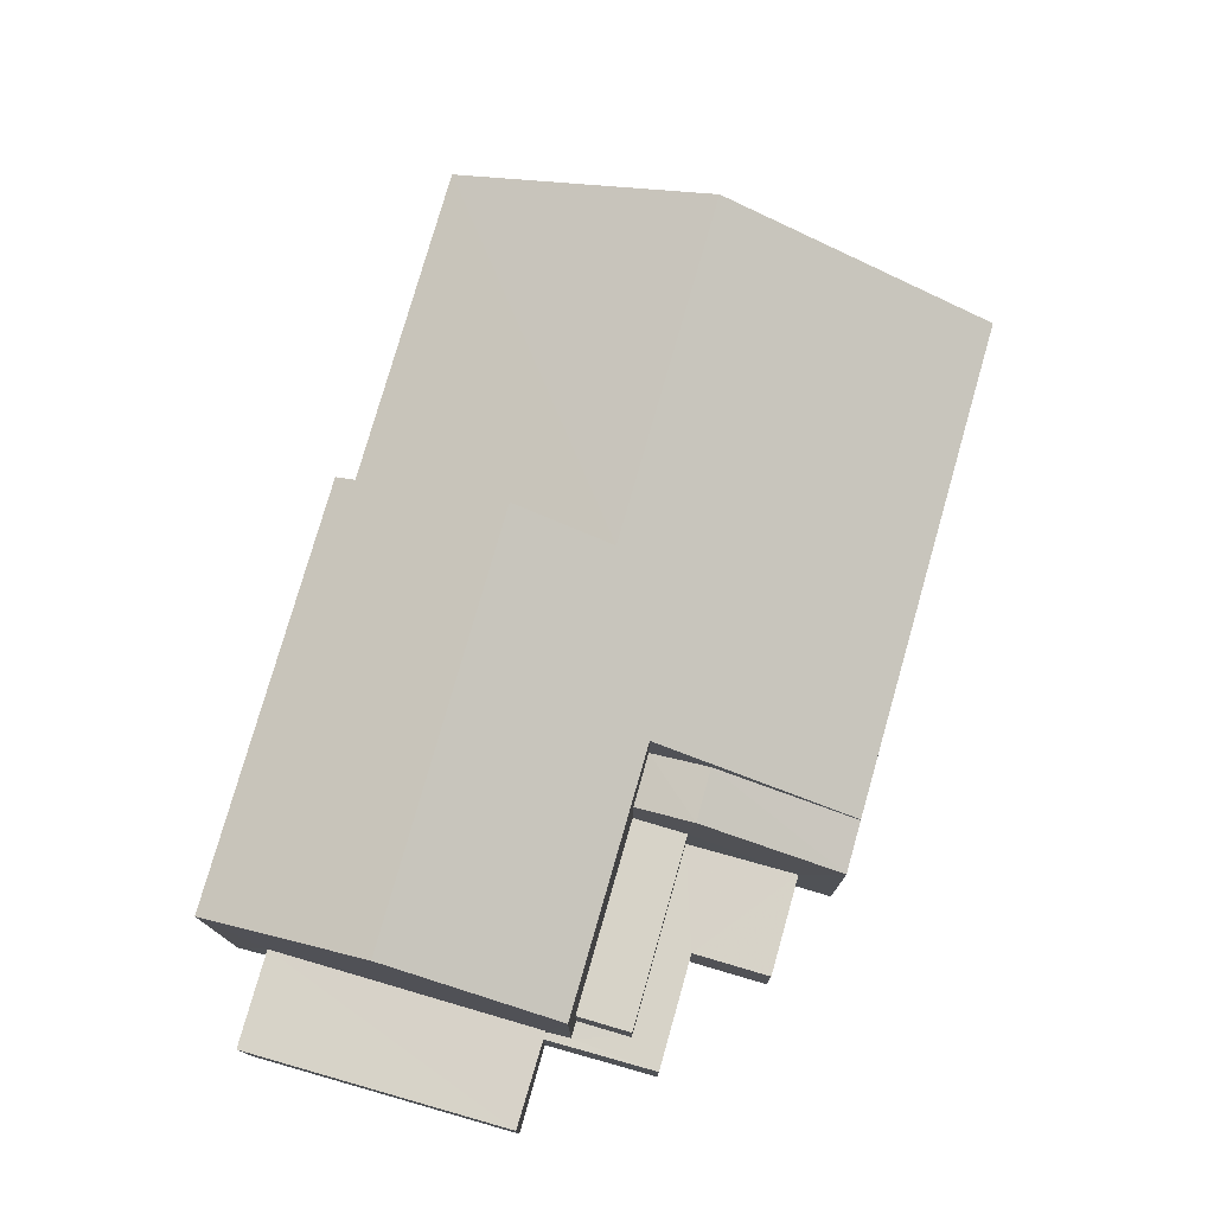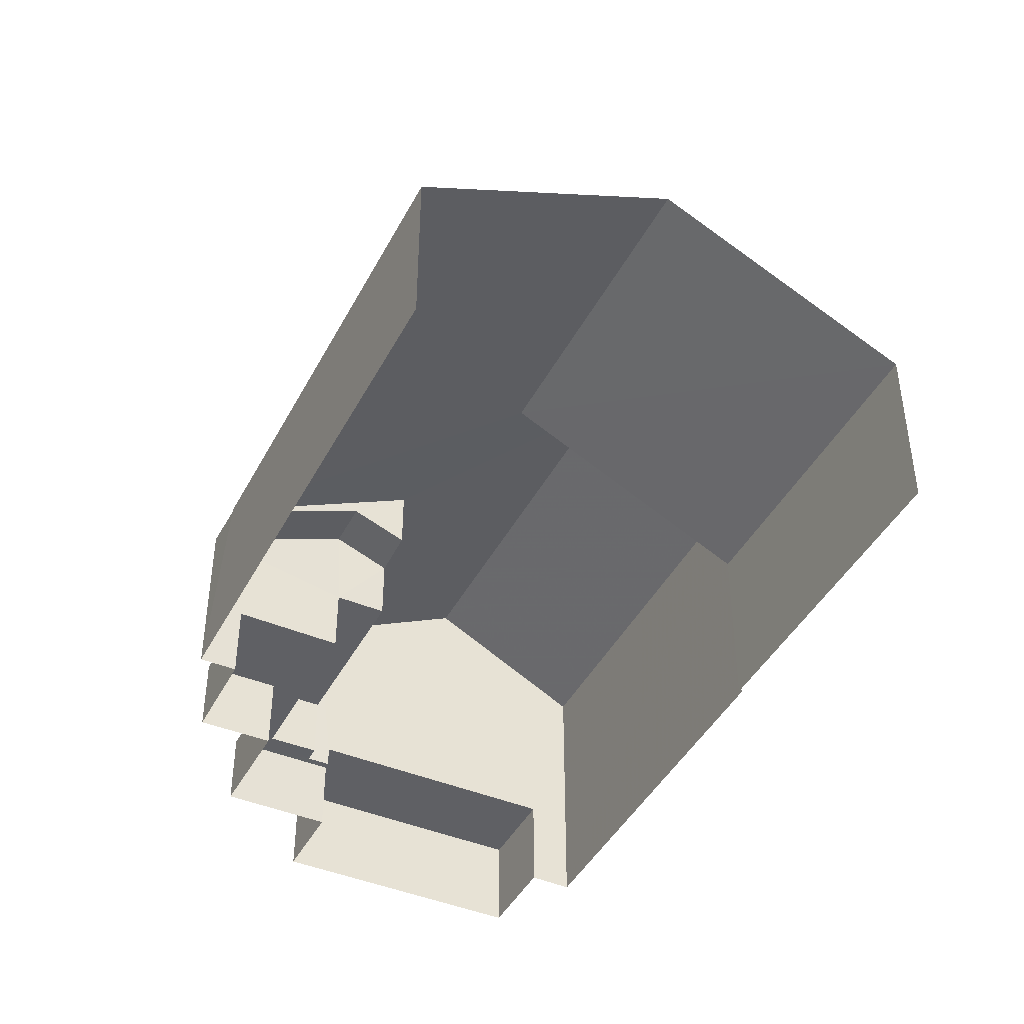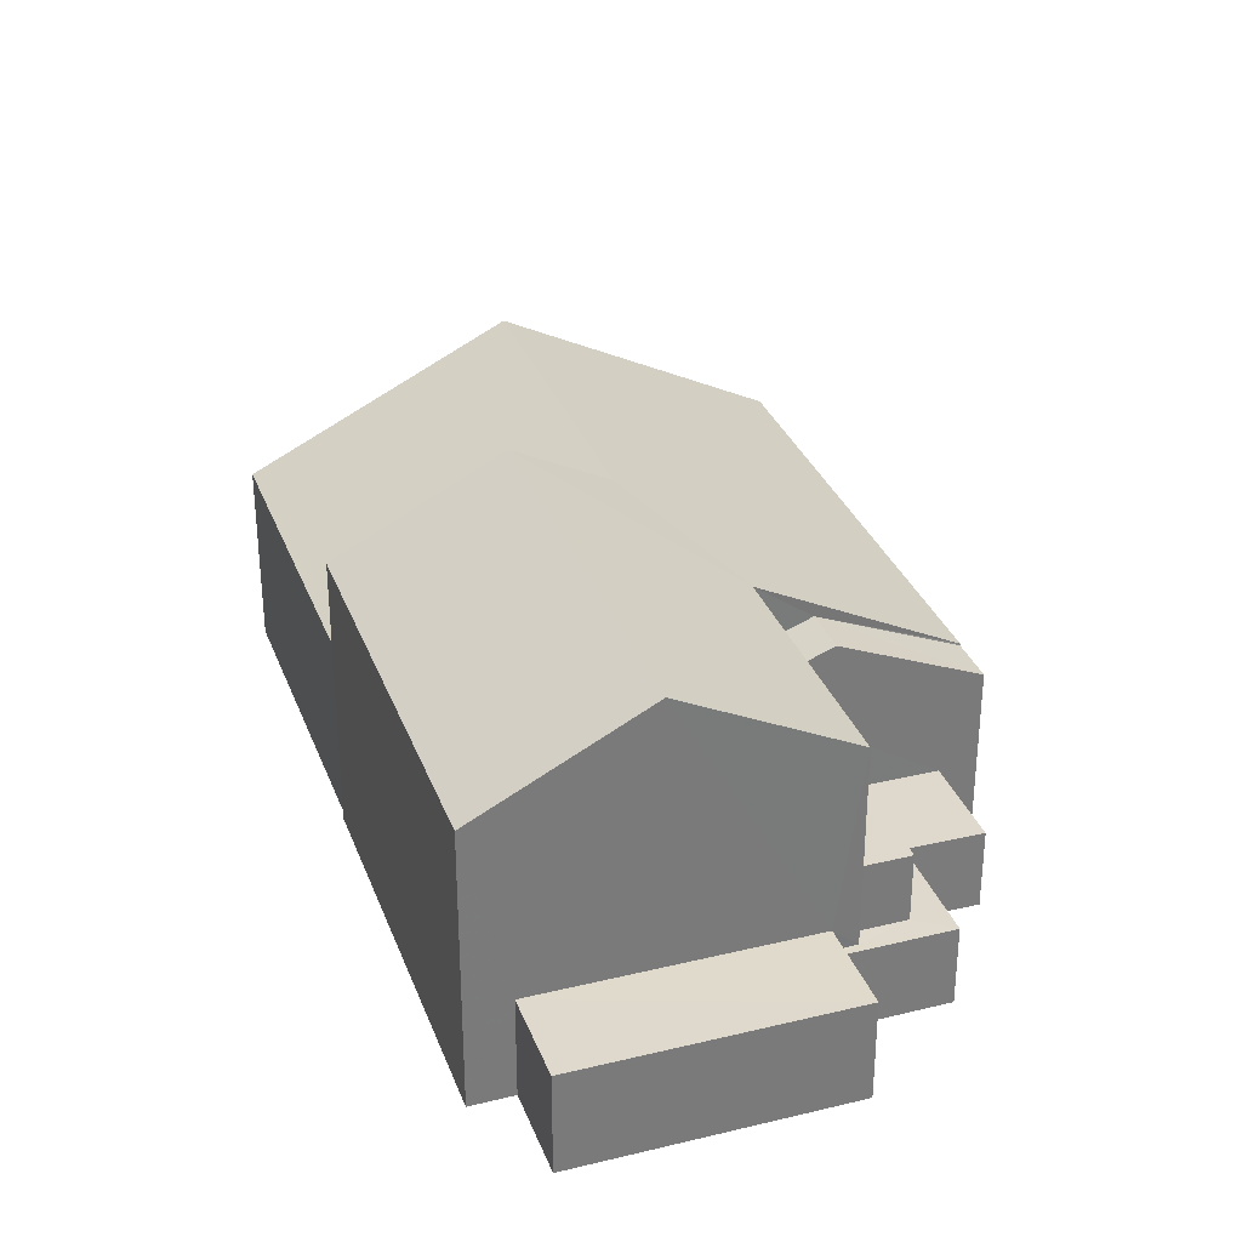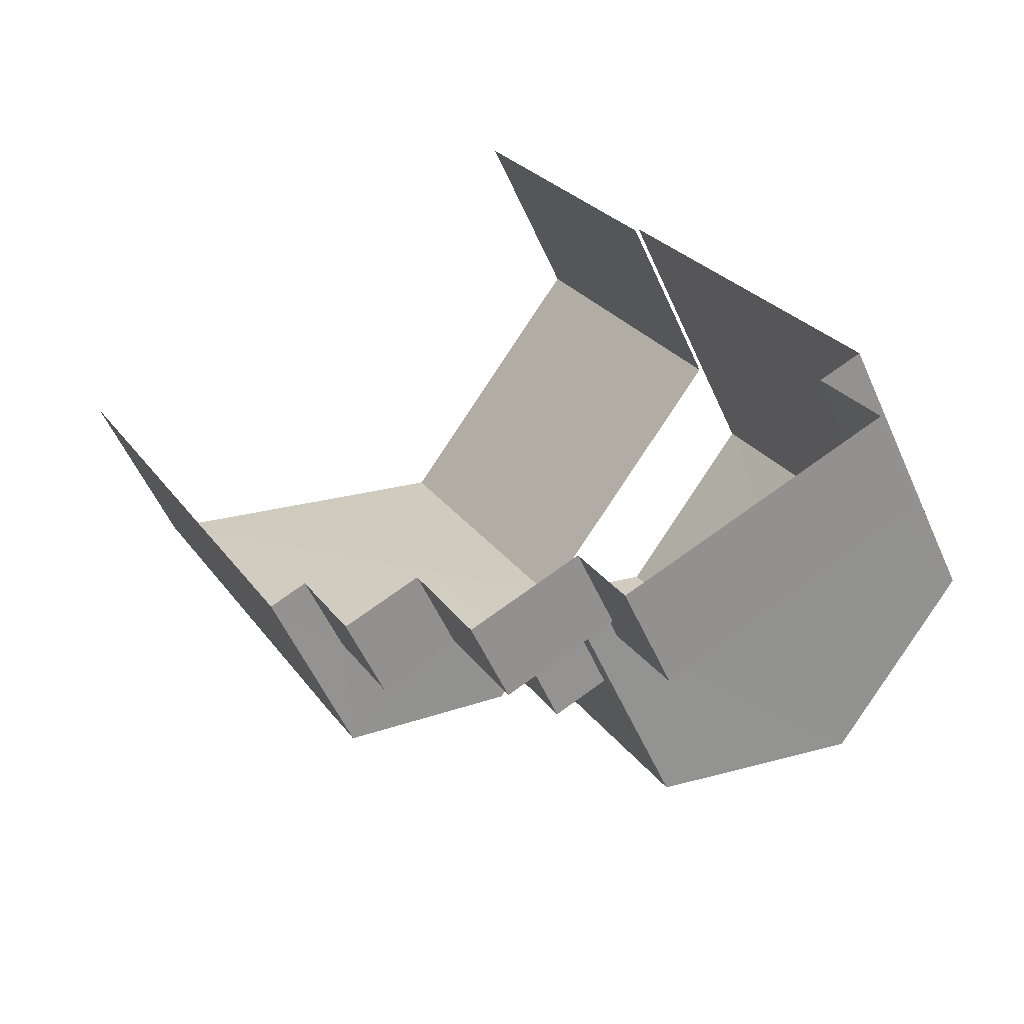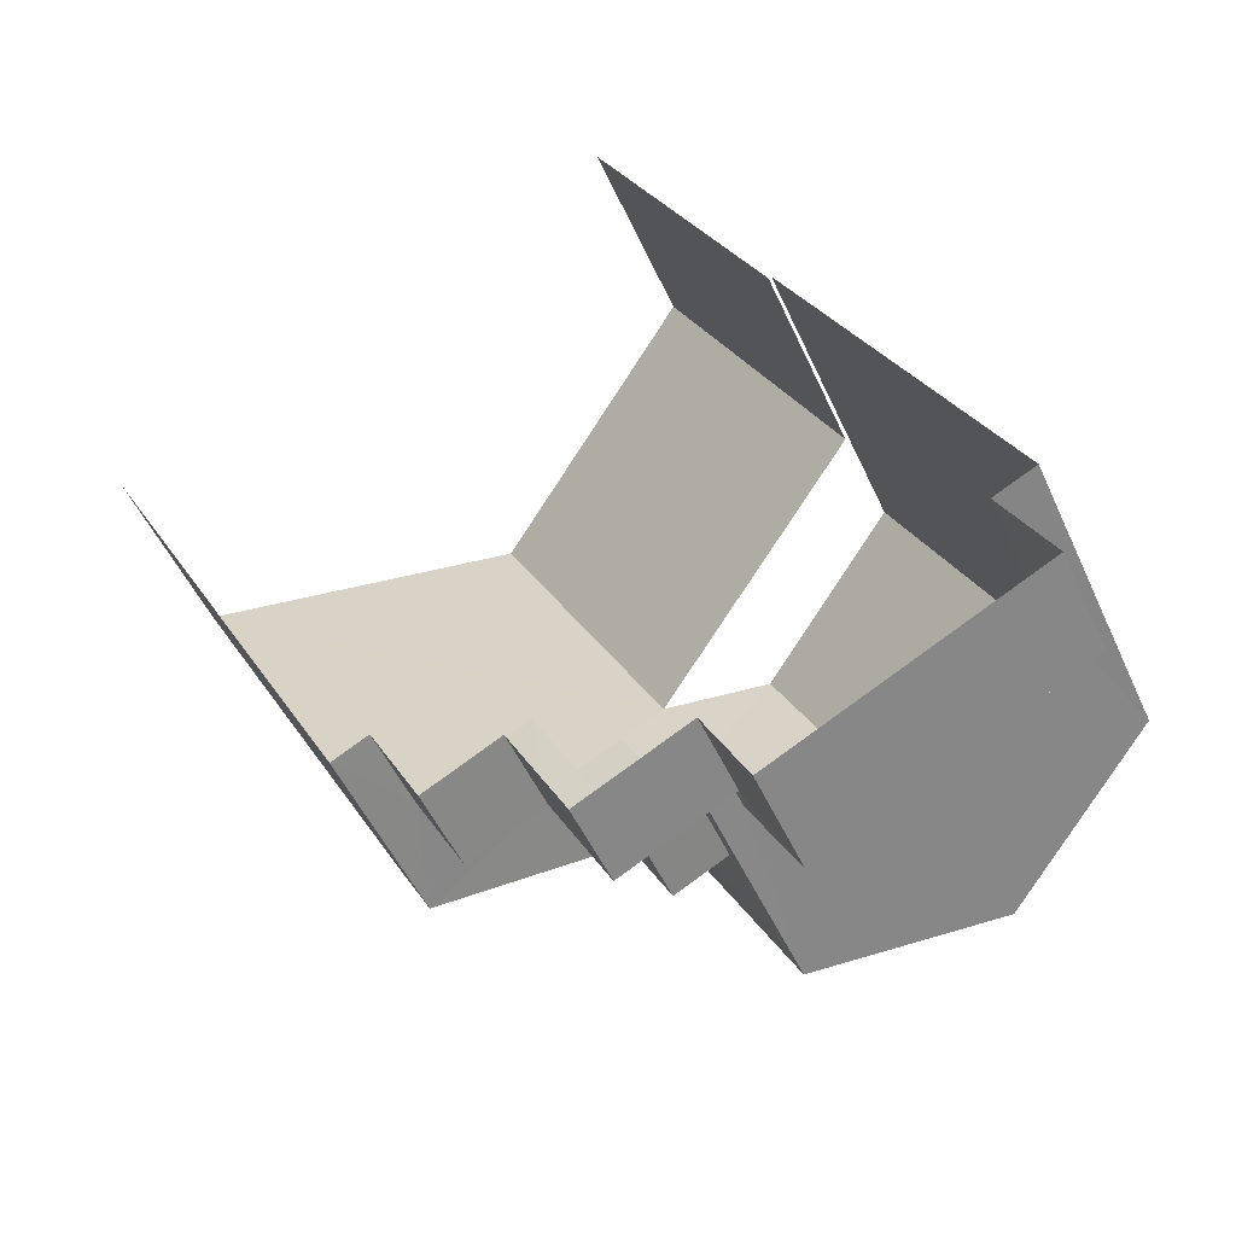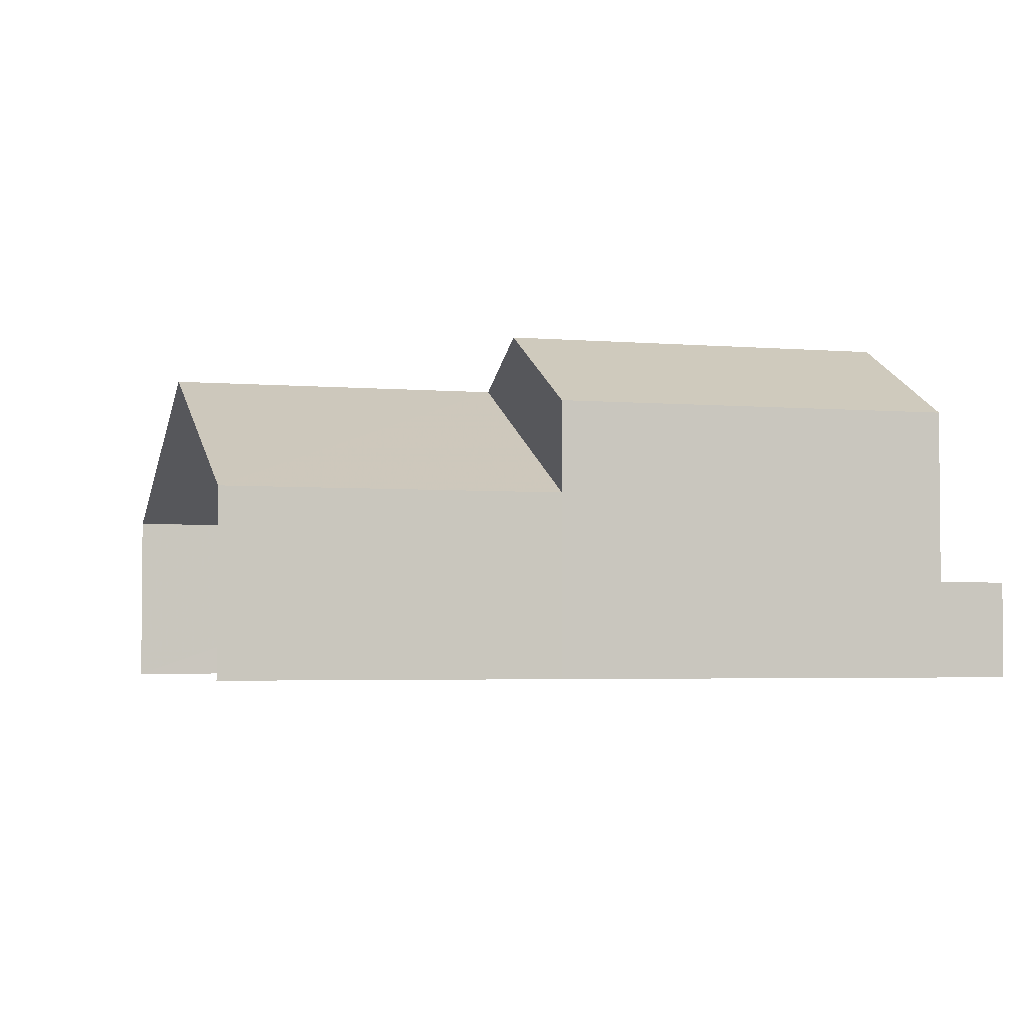
<metadata>
{"format":"obj","ext":"obj","renderer":"f3d","projection":"perspective","resolution":1024,"background":"white","views":[{"elev":77.2,"azim":-12.0,"up":"+Z"},{"elev":-43.6,"azim":125.8,"up":"+Z"},{"elev":32.1,"azim":-46.7,"up":"+Z"},{"elev":-54.3,"azim":-156.6,"up":"+Y"},{"elev":-49.8,"azim":-156.3,"up":"+Y"},{"elev":-3.4,"azim":-134.7,"up":"+Z"}]}
</metadata>
<code>
v -2.254e+05 -1.278e+05 12.73
v -2.254e+05 -1.277e+05 12.73
v -2.253e+05 -1.278e+05 12.73
v -2.254e+05 -1.278e+05 12.73
v -2.254e+05 -1.278e+05 12.73
v -2.254e+05 -1.278e+05 12.73
v -2.254e+05 -1.278e+05 12.73
v -2.254e+05 -1.278e+05 12.73
v -2.254e+05 -1.278e+05 12.73
v -2.254e+05 -1.278e+05 12.73
v -2.254e+05 -1.278e+05 12.73
v -2.254e+05 -1.278e+05 12.73
v -2.254e+05 -1.278e+05 12.73
v -2.254e+05 -1.278e+05 12.73
v -2.254e+05 -1.278e+05 14.09
v -2.254e+05 -1.278e+05 14.09
v -2.254e+05 -1.278e+05 14.09
v -2.254e+05 -1.278e+05 14.09
v -2.254e+05 -1.278e+05 14.09
v -2.254e+05 -1.278e+05 14.09
v -2.254e+05 -1.278e+05 14.09
v -2.254e+05 -1.278e+05 14.09
v -2.254e+05 -1.278e+05 14.09
v -2.254e+05 -1.278e+05 14.09
v -2.254e+05 -1.278e+05 14.47
v -2.254e+05 -1.278e+05 14.47
v -2.254e+05 -1.278e+05 14.47
v -2.254e+05 -1.278e+05 14.47
v -2.254e+05 -1.278e+05 18.15
v -2.254e+05 -1.277e+05 18.15
v -2.254e+05 -1.277e+05 15.93
v -2.254e+05 -1.278e+05 15.93
v -2.254e+05 -1.278e+05 15.27
v -2.254e+05 -1.278e+05 15.27
v -2.254e+05 -1.278e+05 15.27
v -2.254e+05 -1.278e+05 15.27
v -2.253e+05 -1.278e+05 15.78
v -2.253e+05 -1.278e+05 15.78
v -2.254e+05 -1.278e+05 17.52
v -2.254e+05 -1.278e+05 17.52
v -2.254e+05 -1.278e+05 18.99
v -2.254e+05 -1.278e+05 18.99
v -2.254e+05 -1.278e+05 16.79
v -2.254e+05 -1.278e+05 16.79
v -2.254e+05 -1.278e+05 15.75
v -2.253e+05 -1.278e+05 15.75
v -2.254e+05 -1.278e+05 16.41
v -2.254e+05 -1.278e+05 16.41
v -2.254e+05 -1.278e+05 17.52
v -2.254e+05 -1.278e+05 17.52
f 1 2 3
f 3 4 5
f 6 7 1
f 8 5 9
f 10 11 12
f 1 12 6
f 11 10 13
f 10 8 14
f 1 3 5
f 1 5 8
f 10 12 1
f 10 1 8
f 42 32 49
f 49 32 7
f 42 29 32
f 7 32 1
f 38 3 30
f 3 2 30
f 2 31 30
f 15 16 17
f 15 17 18
f 19 20 21
f 17 22 23
f 23 20 19
f 22 24 20
f 16 22 17
f 22 20 23
f 25 26 27
f 28 25 27
f 29 30 31
f 32 29 31
f 33 34 35
f 36 33 35
f 37 38 29
f 38 30 29
f 39 40 41
f 40 37 29
f 41 40 42
f 40 29 42
f 43 44 45
f 46 43 45
f 47 44 43
f 47 48 44
f 41 49 50
f 41 42 49
f 1 31 2
f 1 32 31
f 15 18 9
f 5 15 9
f 10 14 23
f 19 10 23
f 18 8 9
f 18 17 8
f 25 11 26
f 25 12 11
f 13 19 27
f 27 19 28
f 13 10 19
f 28 19 21
f 6 12 25
f 6 25 50
f 50 25 41
f 21 20 28
f 28 20 39
f 41 28 39
f 25 28 41
f 27 11 13
f 27 26 11
f 5 4 15
f 36 16 15
f 48 33 36
f 15 4 45
f 48 36 44
f 44 36 45
f 36 15 45
f 23 14 8
f 17 23 8
f 49 7 6
f 50 49 6
f 38 46 3
f 3 46 4
f 38 37 46
f 4 46 45
f 22 35 34
f 24 22 34
f 16 36 35
f 22 16 35
f 47 43 40
f 40 43 37
f 43 46 37
f 39 20 34
f 20 24 34
f 48 40 39
f 47 40 48
f 33 48 34
f 48 39 34

</code>
